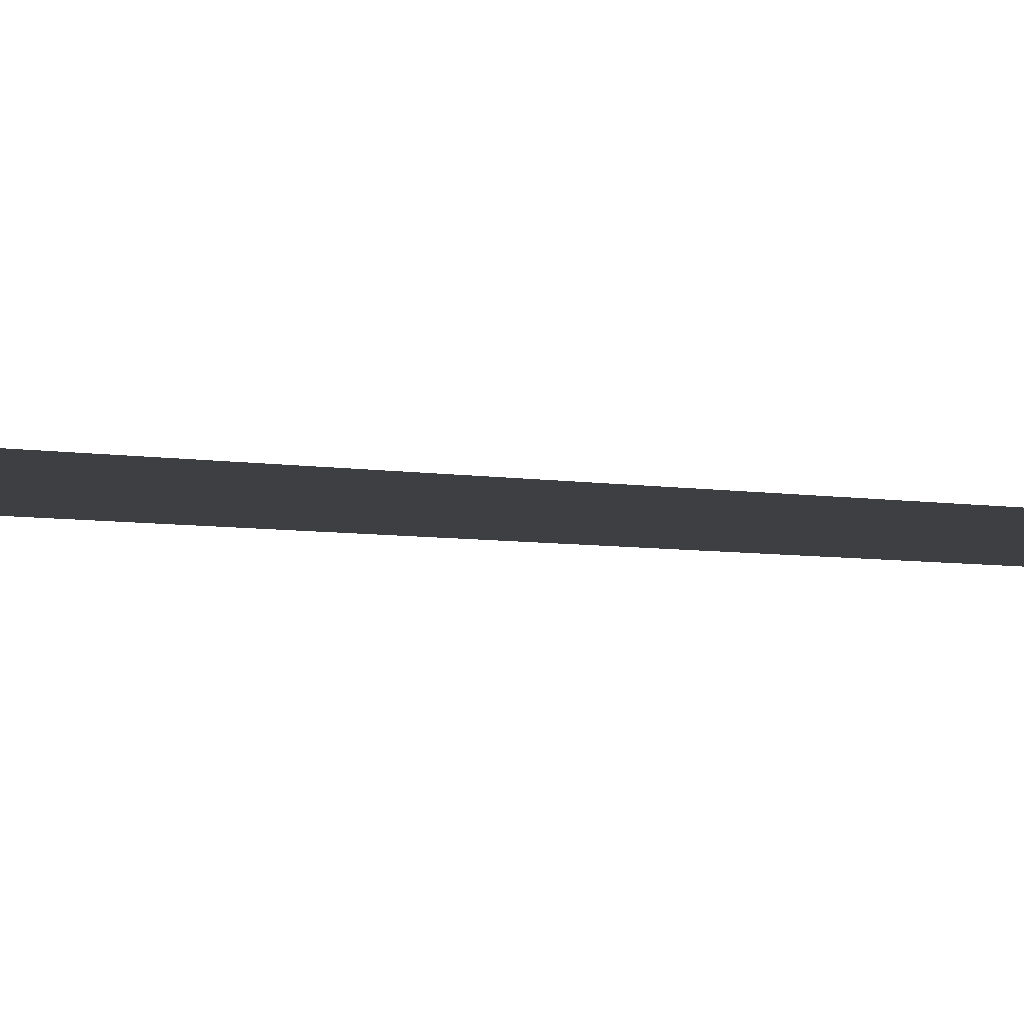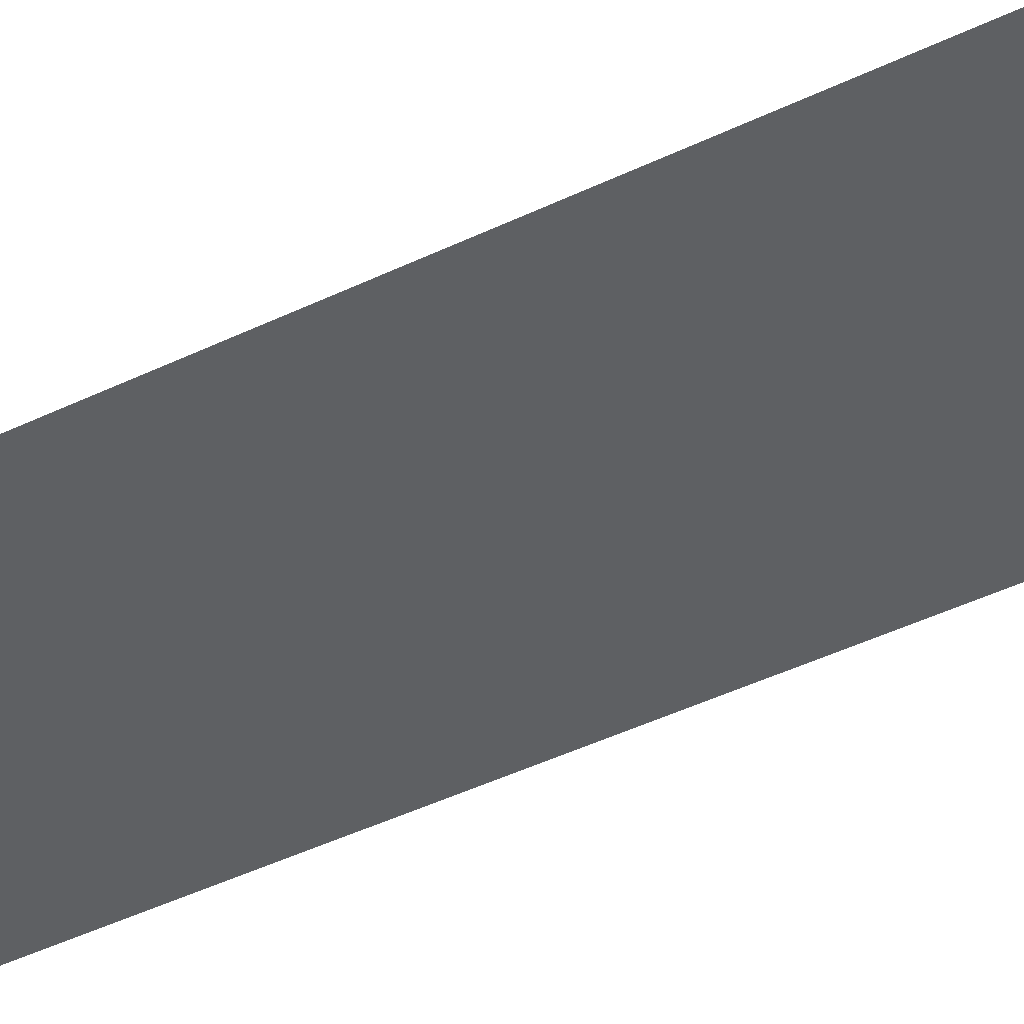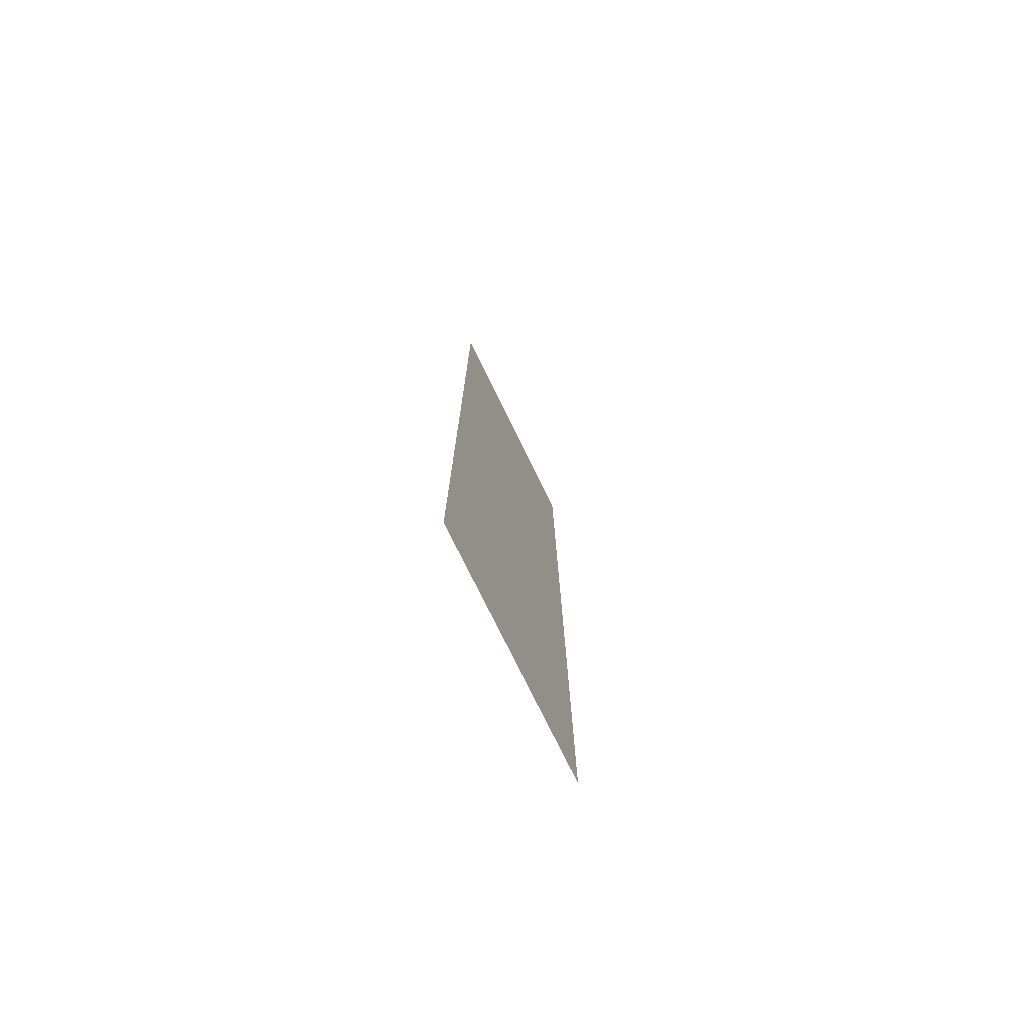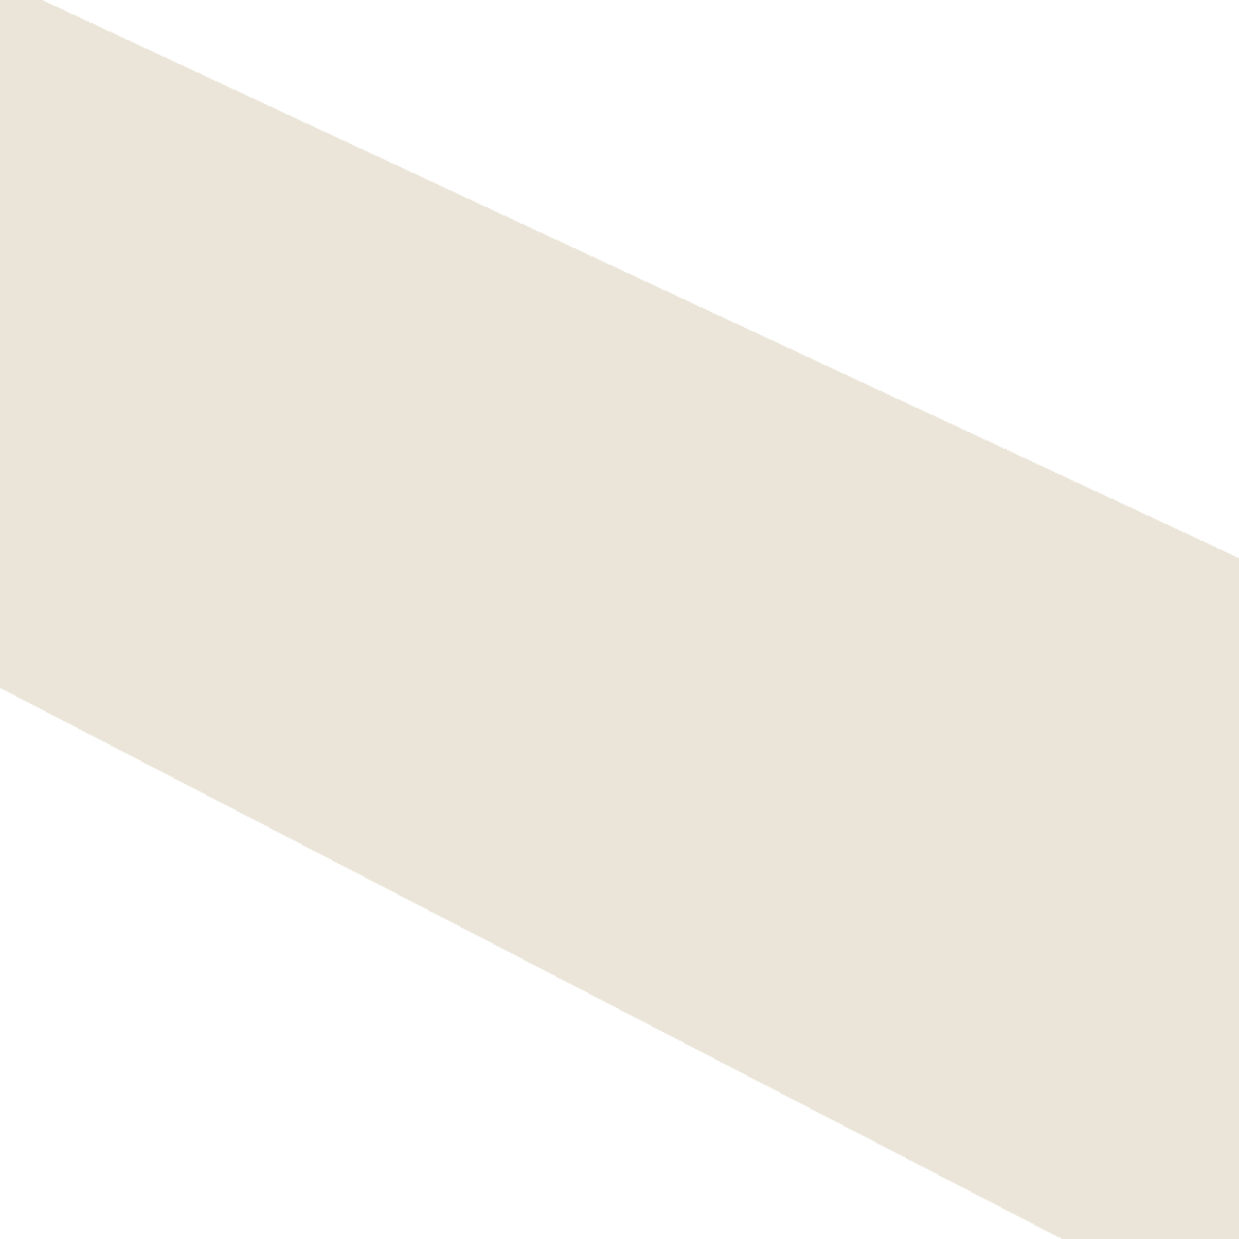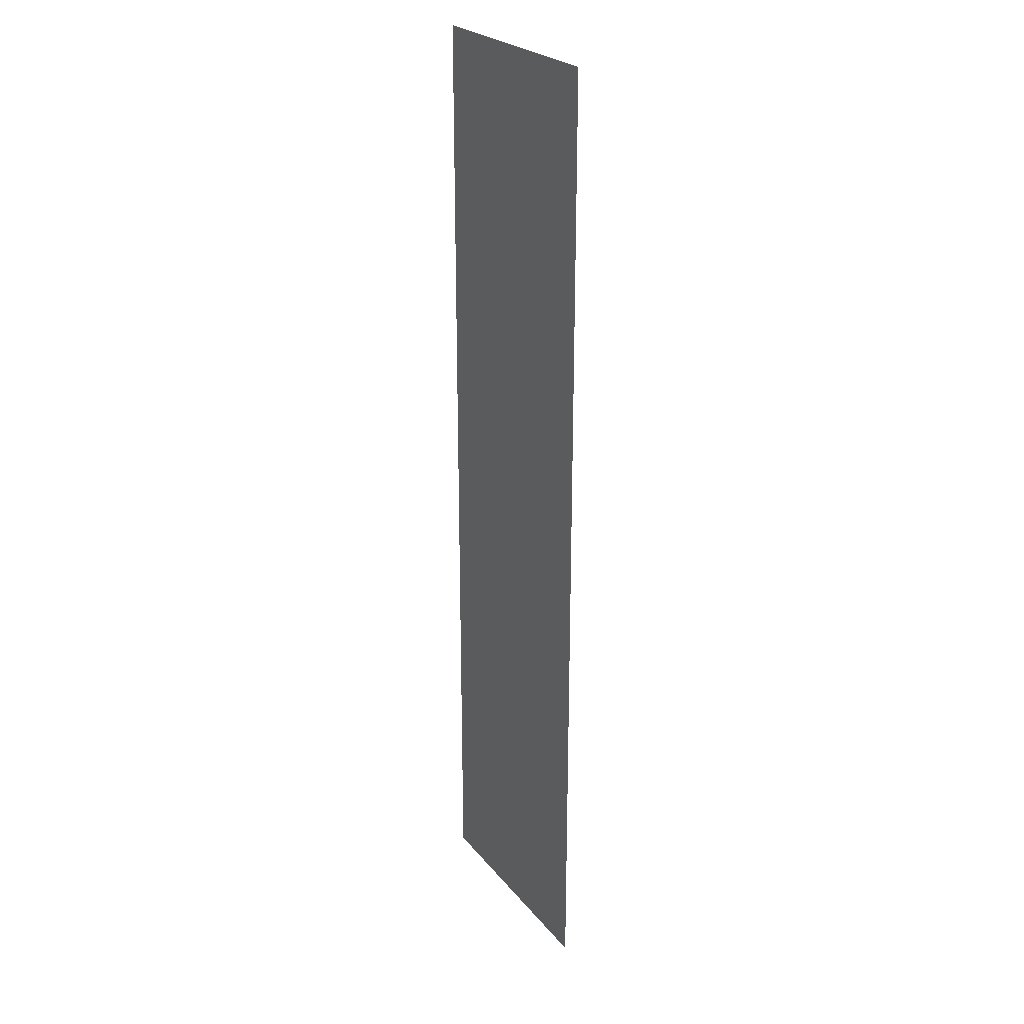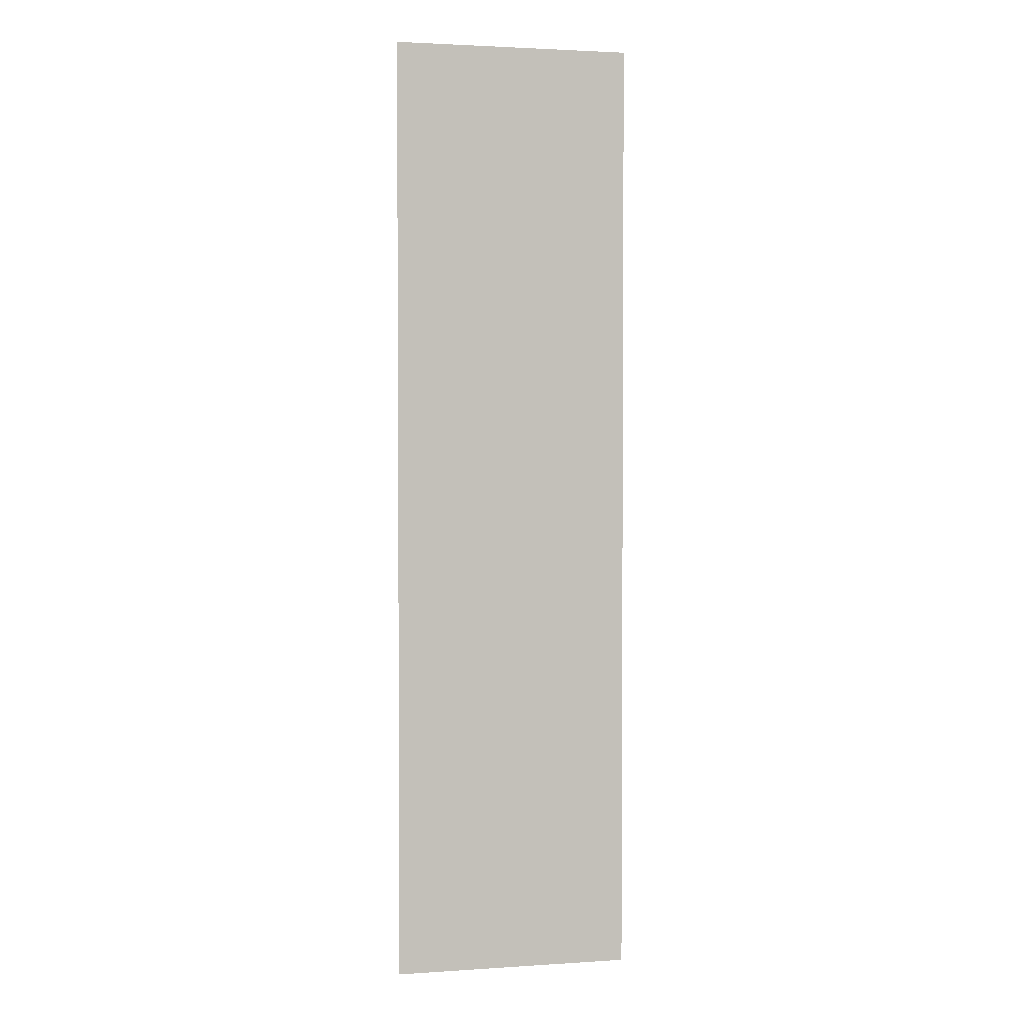
<metadata>
{"format":"obj","ext":"obj","renderer":"f3d","projection":"perspective","resolution":1024,"background":"white","views":[{"elev":-4.1,"azim":53.2,"up":"+Y"},{"elev":-42.5,"azim":-59.7,"up":"+Y"},{"elev":-76.4,"azim":116.2,"up":"+Z"},{"elev":45.4,"azim":124.6,"up":"+Y"},{"elev":24.7,"azim":-119.2,"up":"+Z"},{"elev":2.4,"azim":-12.9,"up":"+Z"}]}
</metadata>
<code>
v  0 0.05 32
v  0 0.05 -0
v  -4 0.05 -0
v  -4 0.05 32
v  0 0.05 -32
v  -4 0.05 -32
v  8 0.05 32
v  8 0.05 -0
v  4 0.05 -0
v  4 0.05 32
v  -8 0.05 -0
v  -8 0.05 32
v  8 0.05 -32
v  4 0.05 -32
v  -8 0.05 -32
g Plane006
f 1 2 3
f 3 4 1
f 2 5 6
f 6 3 2
f 7 8 9
f 9 10 7
f 10 9 2
f 2 1 10
f 11 12 4
f 4 3 11
f 8 13 14
f 14 9 8
f 9 14 5
f 5 2 9
f 15 11 3
f 3 6 15

</code>
